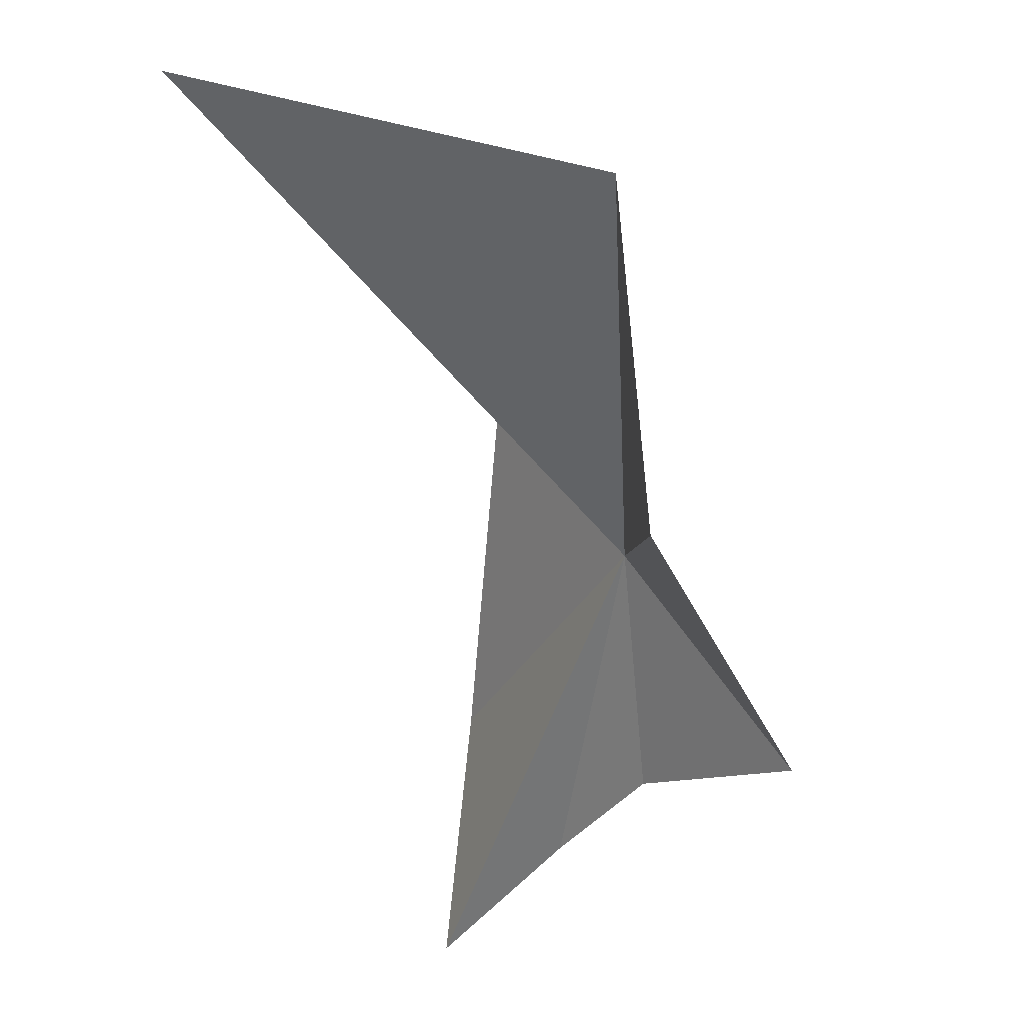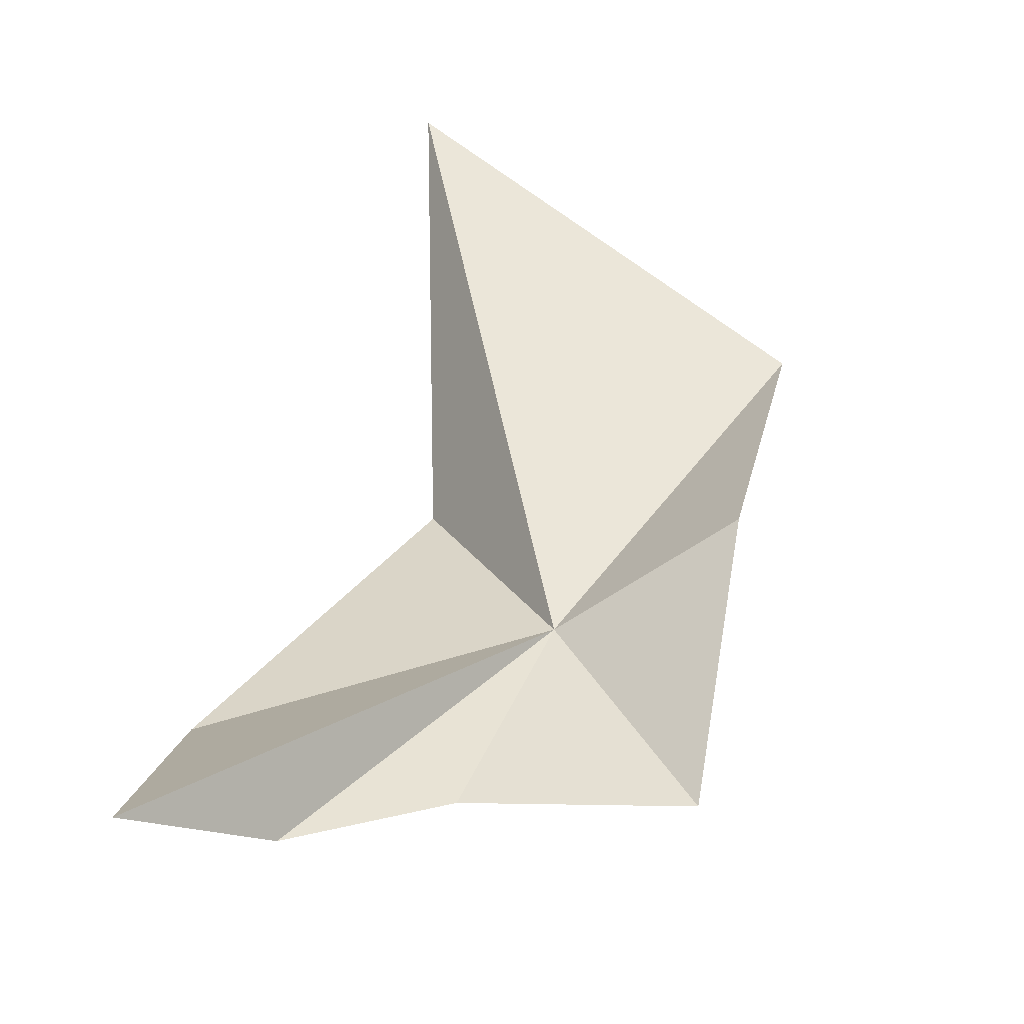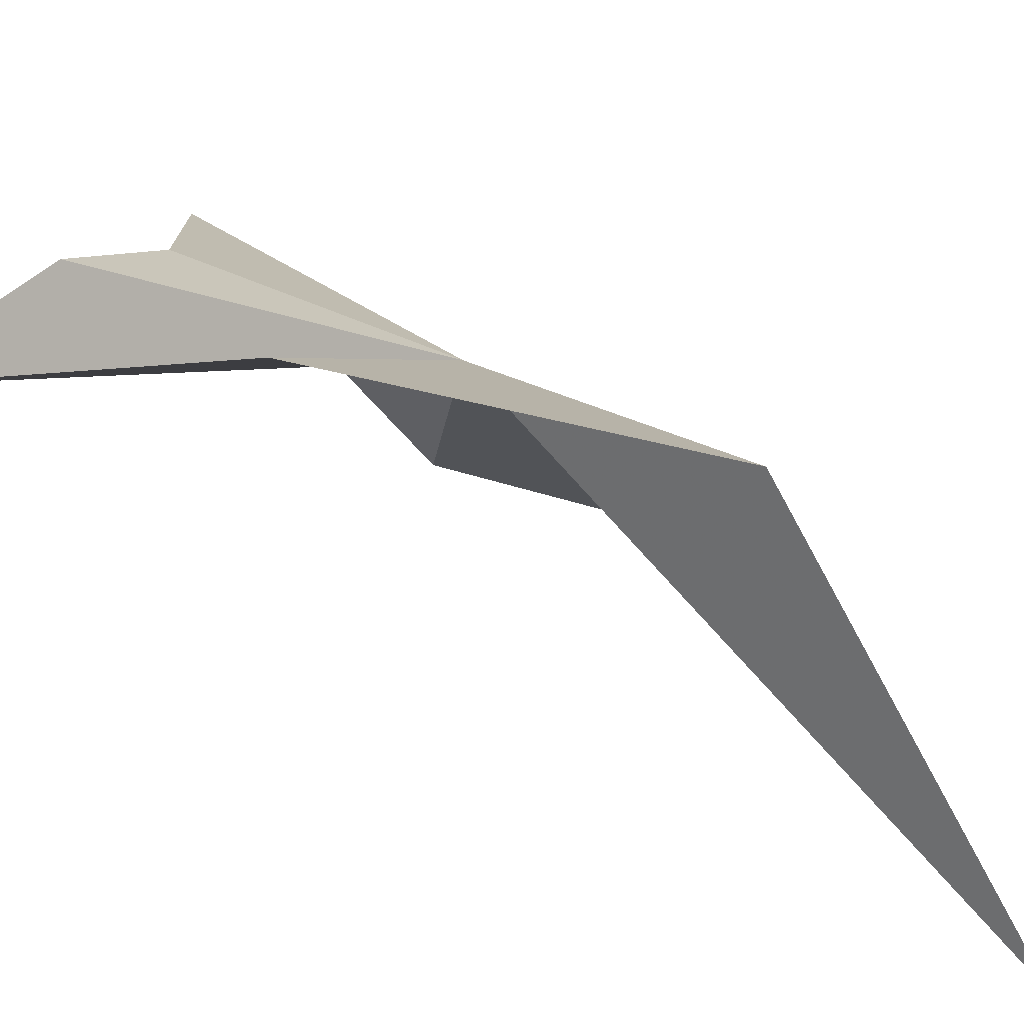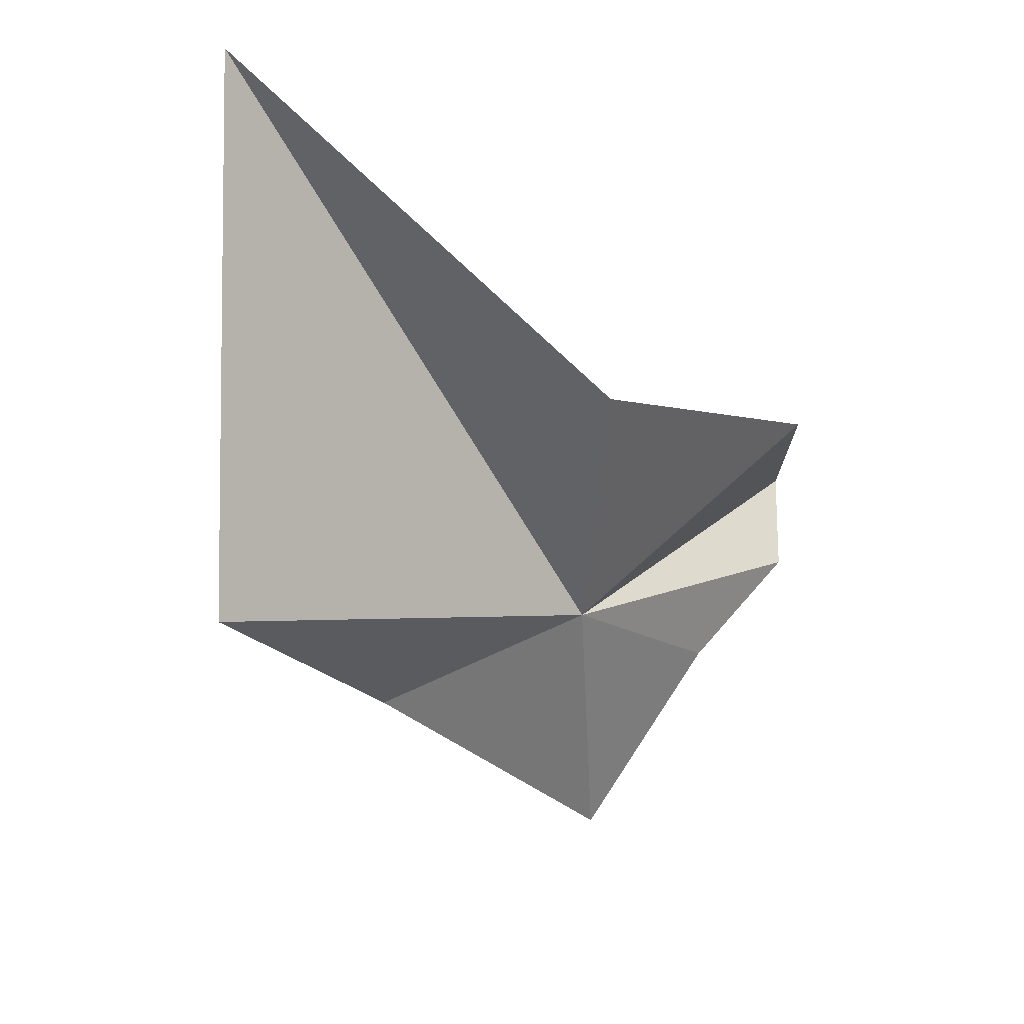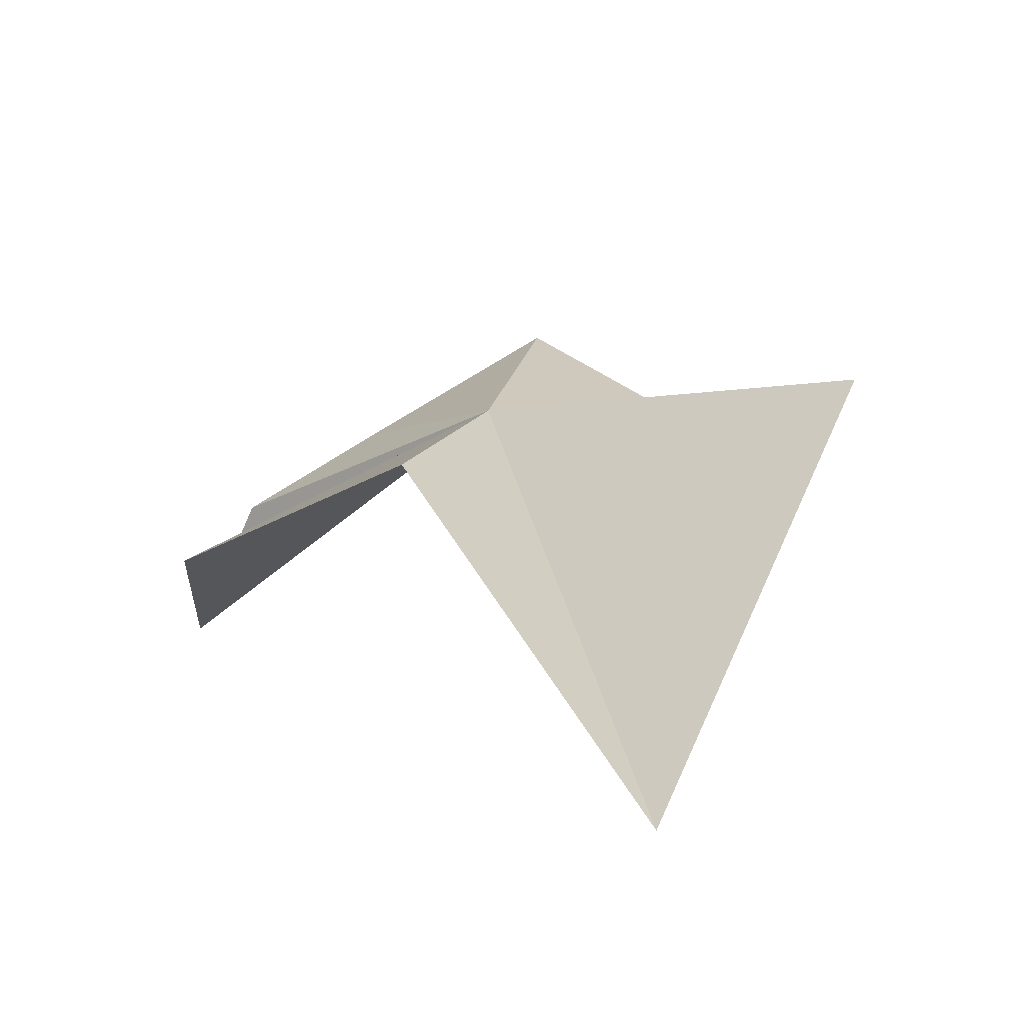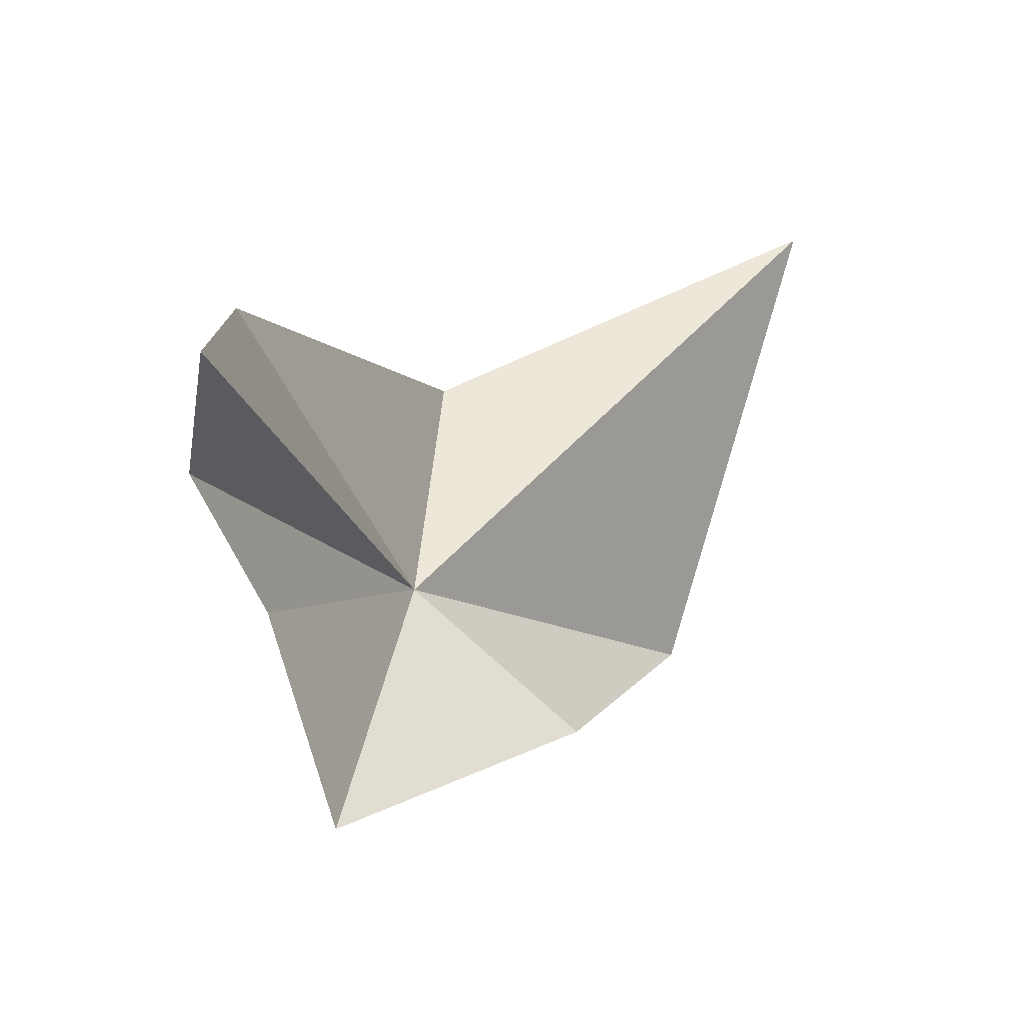
<metadata>
{"format":"obj","ext":"obj","renderer":"f3d","projection":"perspective","resolution":1024,"background":"white","views":[{"elev":-14.2,"azim":118.9,"up":"+Z"},{"elev":-76.5,"azim":66.4,"up":"+Z"},{"elev":-53.4,"azim":-89.5,"up":"+Y"},{"elev":70.1,"azim":-170.3,"up":"+Z"},{"elev":76.2,"azim":34.0,"up":"+Z"},{"elev":-70.2,"azim":-8.9,"up":"+Z"}]}
</metadata>
<code>
v -53.44 58.25 -10.84
v -56.49 57.2 -15.92
v -58.32 53.9 -17.2
v -53.37 54.91 -5.509
v -58.09 51.33 -13.67
v -58.1 50.6 -19.71
v -49.12 60.96 -11.57
v -54.41 61.96 -16.12
v -46.2 61.66 -4.396
v -44.5 50.78 -0.2269
f 1 2 3
f 1 5 4
f 1 3 6
f 1 7 8
f 1 10 9
f 1 6 5
f 1 8 2
f 1 9 7
f 1 4 10

</code>
